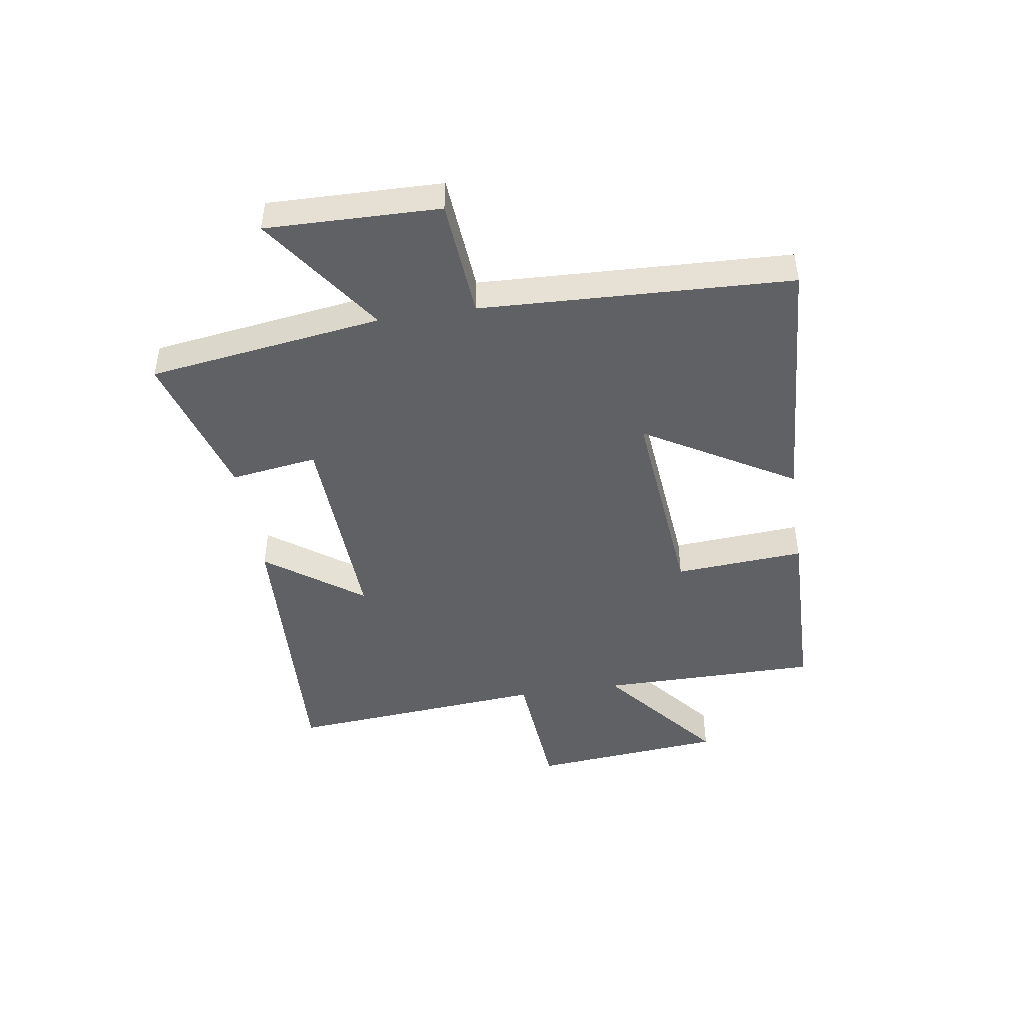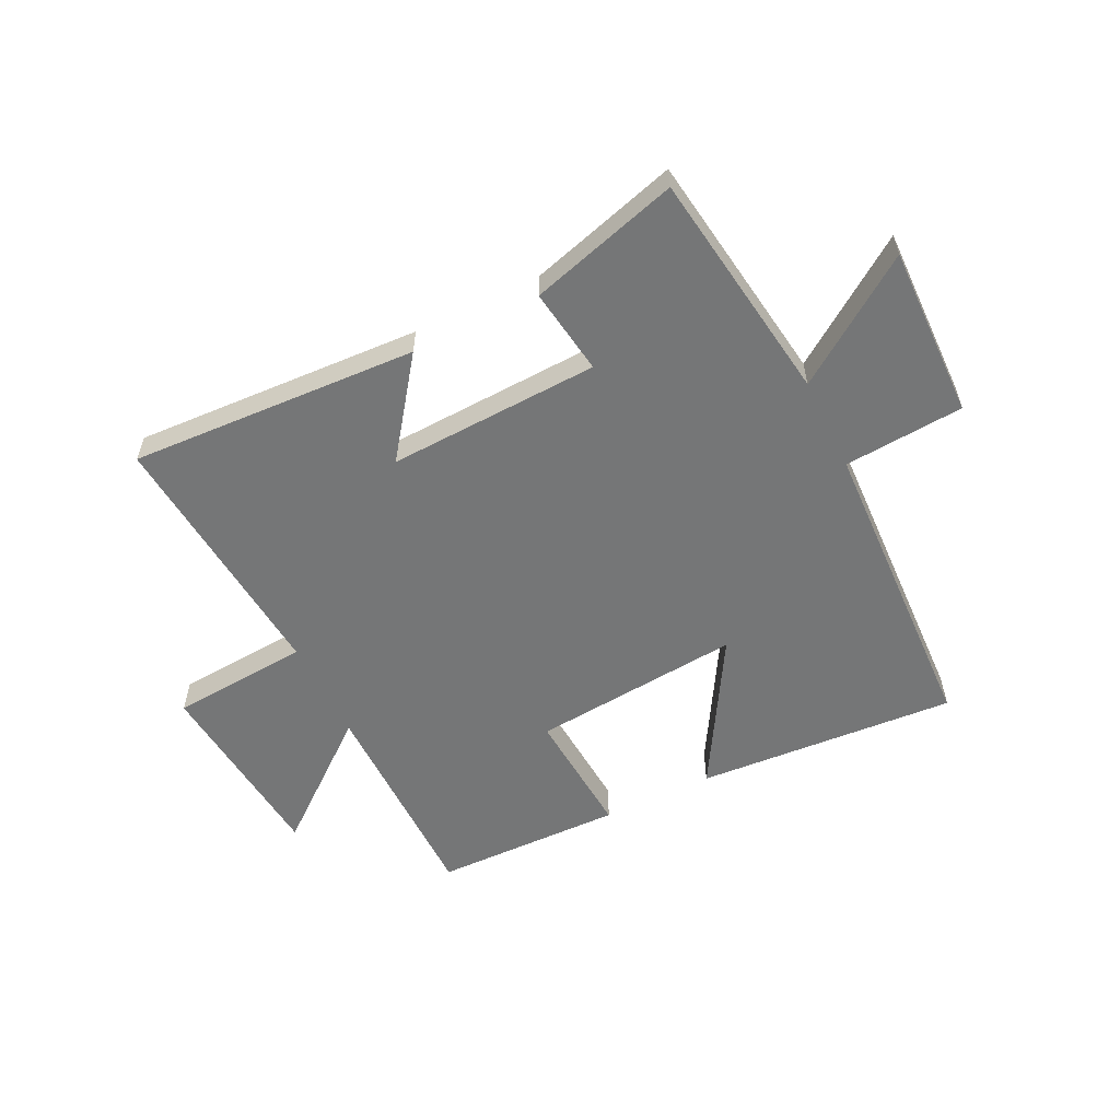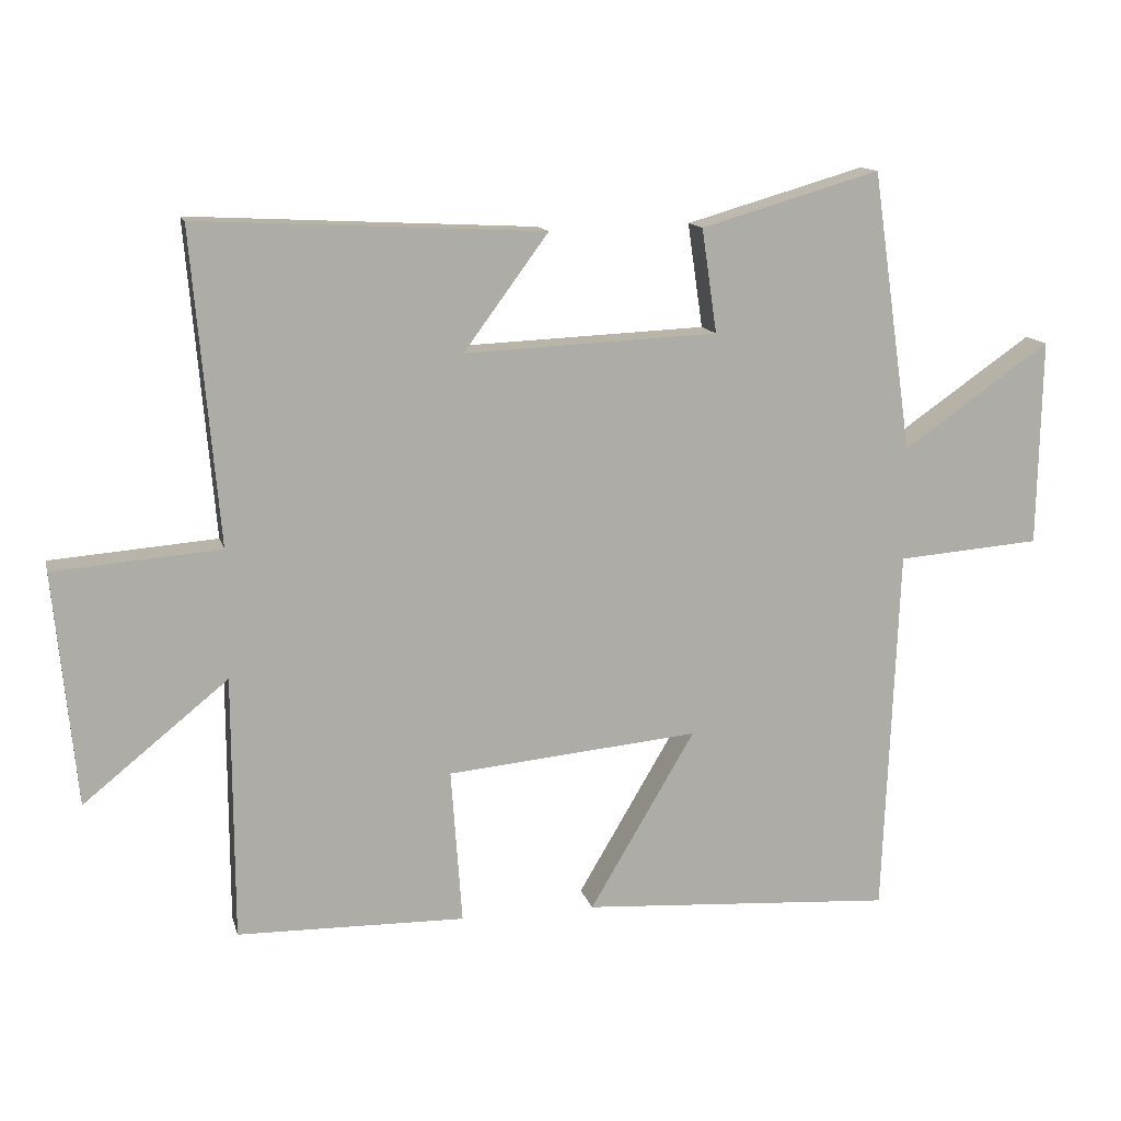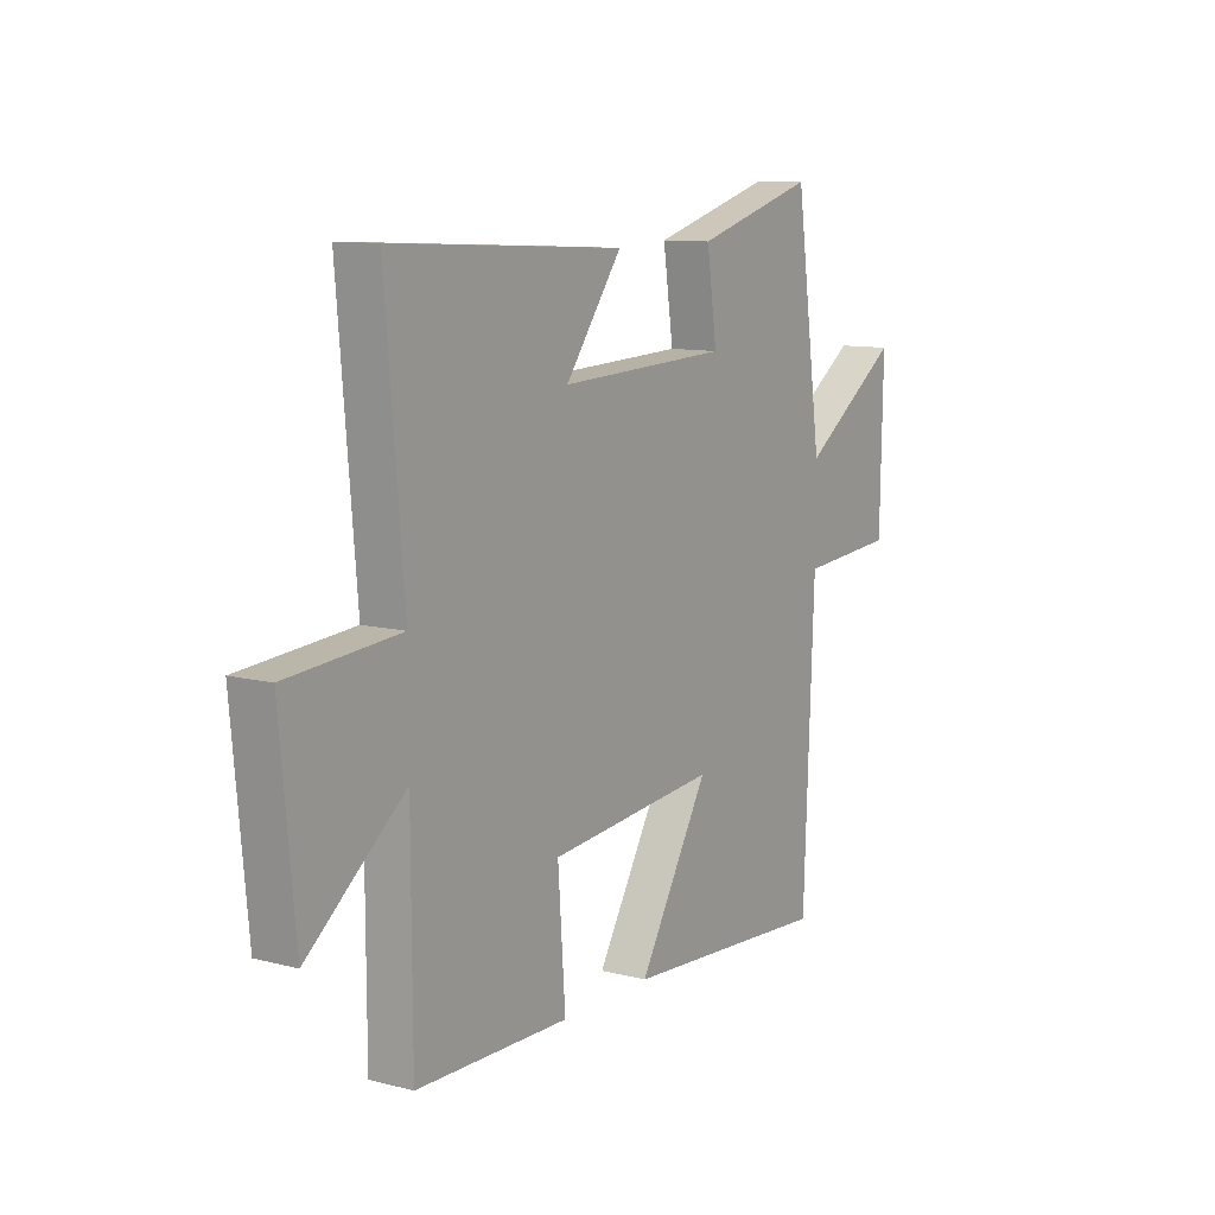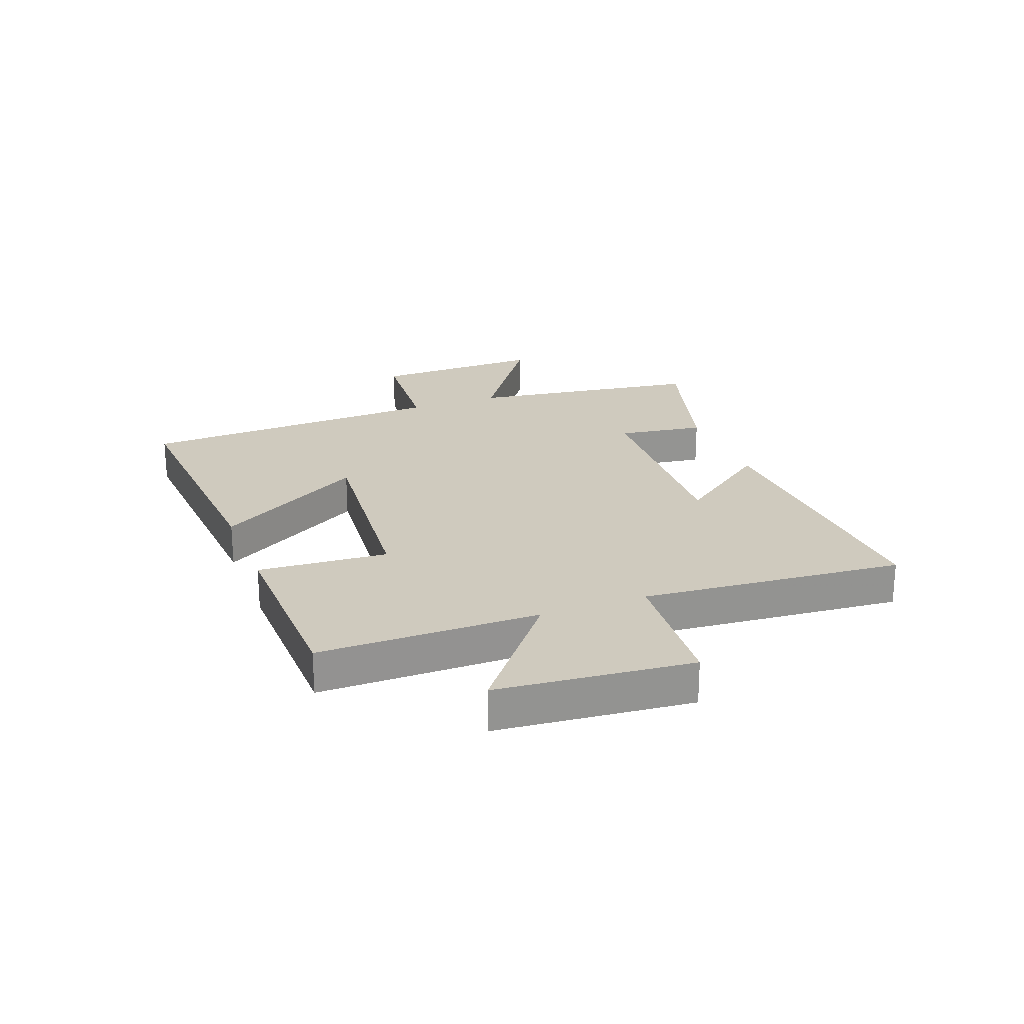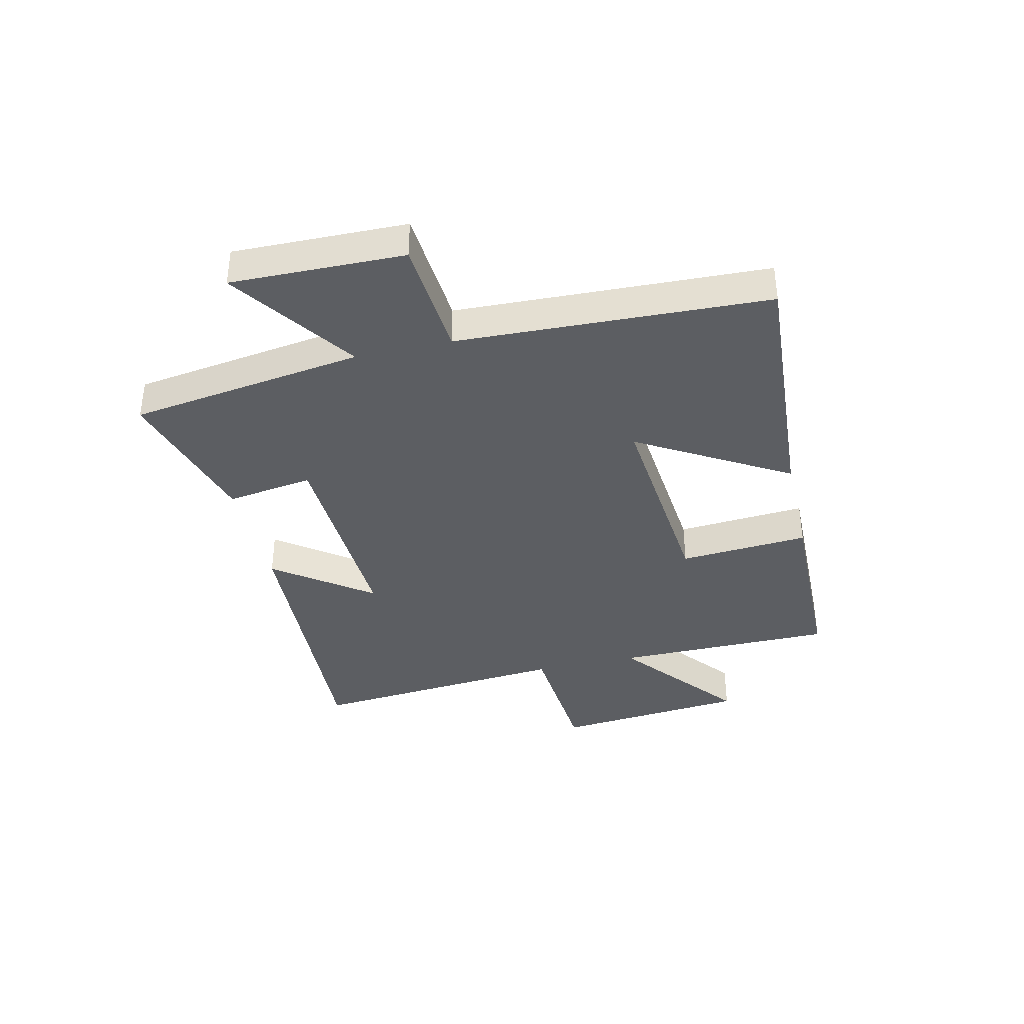
<metadata>
{"format":"obj","ext":"obj","renderer":"f3d","projection":"perspective","resolution":1024,"background":"white","views":[{"elev":-45.4,"azim":98.7,"up":"+Y"},{"elev":-56.7,"azim":26.1,"up":"+Y"},{"elev":13.1,"azim":-13.6,"up":"+Z"},{"elev":10.4,"azim":-57.1,"up":"+Z"},{"elev":23.2,"azim":-110.9,"up":"+Y"},{"elev":-37.7,"azim":103.1,"up":"+Y"}]}
</metadata>
<code>
v -0.539 0.07 0.525
v -0.039 0.07 0.5
v -0.161 0.07 0.334
v 0.205 0.07 0.35
v 0.183 0.07 0.5
v 0.442 0.07 0.575
v 0.5 0.07 0.171
v 0.713 0.07 0.319
v 0.707 0.07 0.021
v 0.5 0.07 0.005
v 0.478 0.07 -0.53
v 0.026 0.07 -0.5
v 0.178 0.07 -0.242
v -0.186 0.07 -0.276
v -0.17 0.07 -0.5
v -0.499 0.07 -0.494
v -0.5 0.07 -0.113
v -0.709 0.07 -0.282
v -0.741 0.07 0.054
v -0.5 0.07 0.073
v -0.539 0 0.525
v -0.039 0 0.5
v -0.161 0 0.334
v 0.205 0 0.35
v 0.183 0 0.5
v 0.442 0 0.575
v 0.5 0 0.171
v 0.713 0 0.319
v 0.707 0 0.021
v 0.5 0 0.005
v 0.478 0 -0.53
v 0.026 0 -0.5
v 0.178 0 -0.242
v -0.186 0 -0.276
v -0.17 0 -0.5
v -0.499 0 -0.494
v -0.5 0 -0.113
v -0.709 0 -0.282
v -0.741 0 0.054
v -0.5 0 0.073
f 17 18 19 20
f 16 17 20
f 15 16 20
f 14 15 20
f 13 14 20 1
f 10 11 12 13
f 7 8 9 10
f 6 7 10
f 5 6 10
f 4 5 10
f 3 4 10 13
f 1 2 3
f 1 3 13
f 40 39 38 37
f 40 37 36
f 40 36 35
f 40 35 34
f 21 40 34 33
f 33 32 31 30
f 30 29 28 27
f 30 27 26
f 30 26 25
f 30 25 24
f 33 30 24 23
f 23 22 21
f 33 23 21
f 1 21 22 2
f 2 22 23 3
f 3 23 24 4
f 4 24 25 5
f 5 25 26 6
f 6 26 27 7
f 7 27 28 8
f 8 28 29 9
f 9 29 30 10
f 10 30 31 11
f 11 31 32 12
f 12 32 33 13
f 13 33 34 14
f 14 34 35 15
f 15 35 36 16
f 16 36 37 17
f 17 37 38 18
f 18 38 39 19
f 19 39 40 20
f 20 40 21 1

</code>
